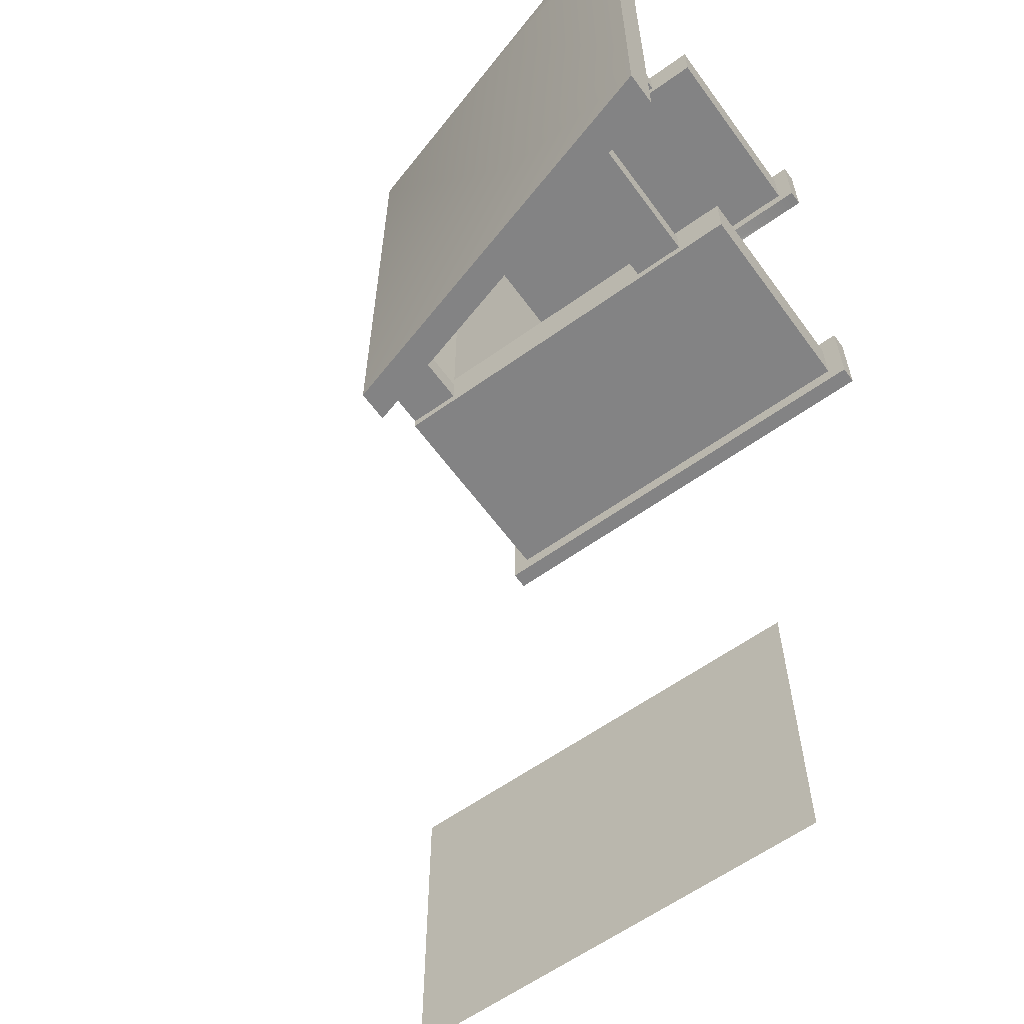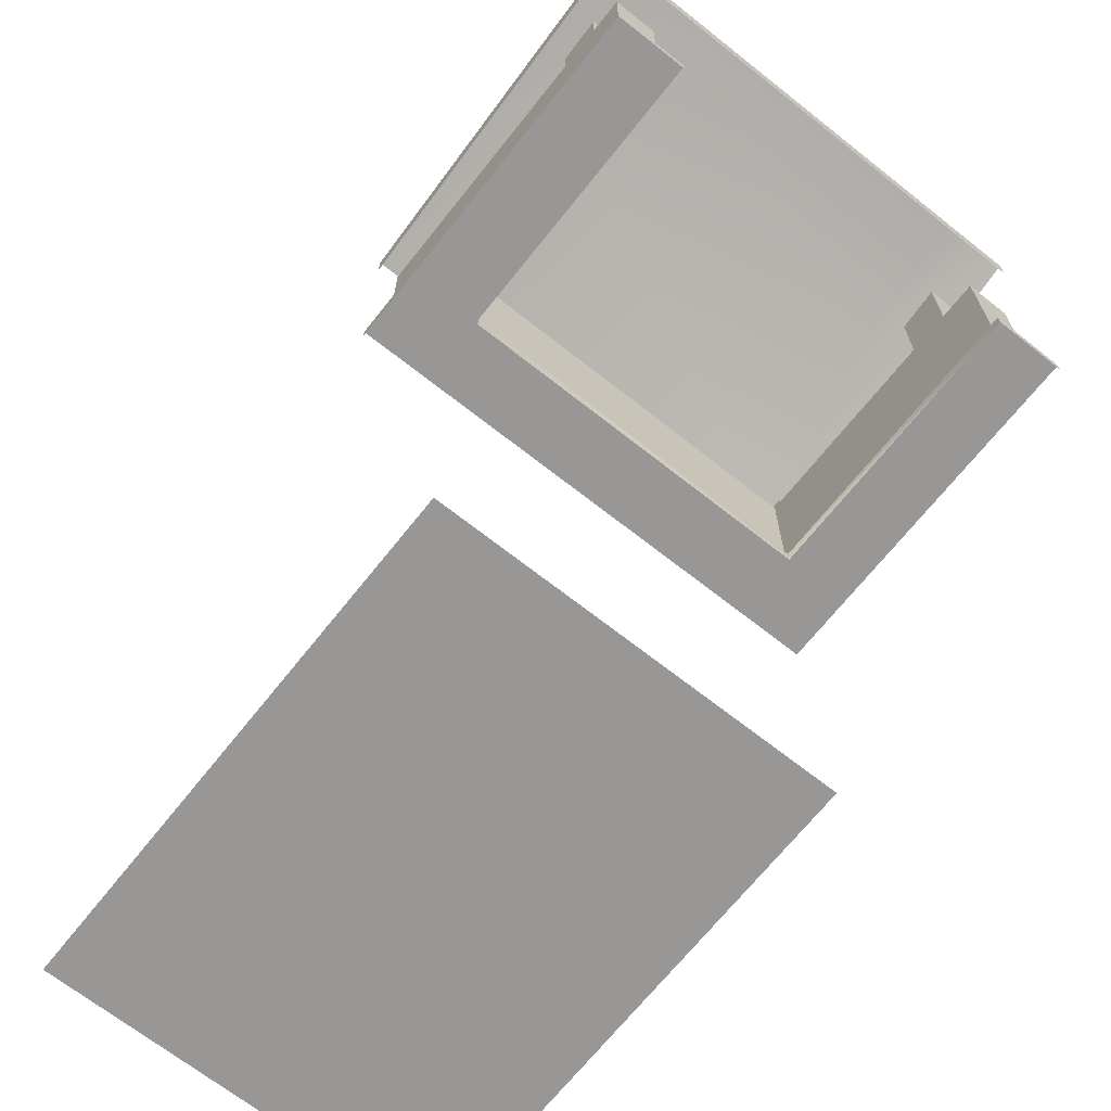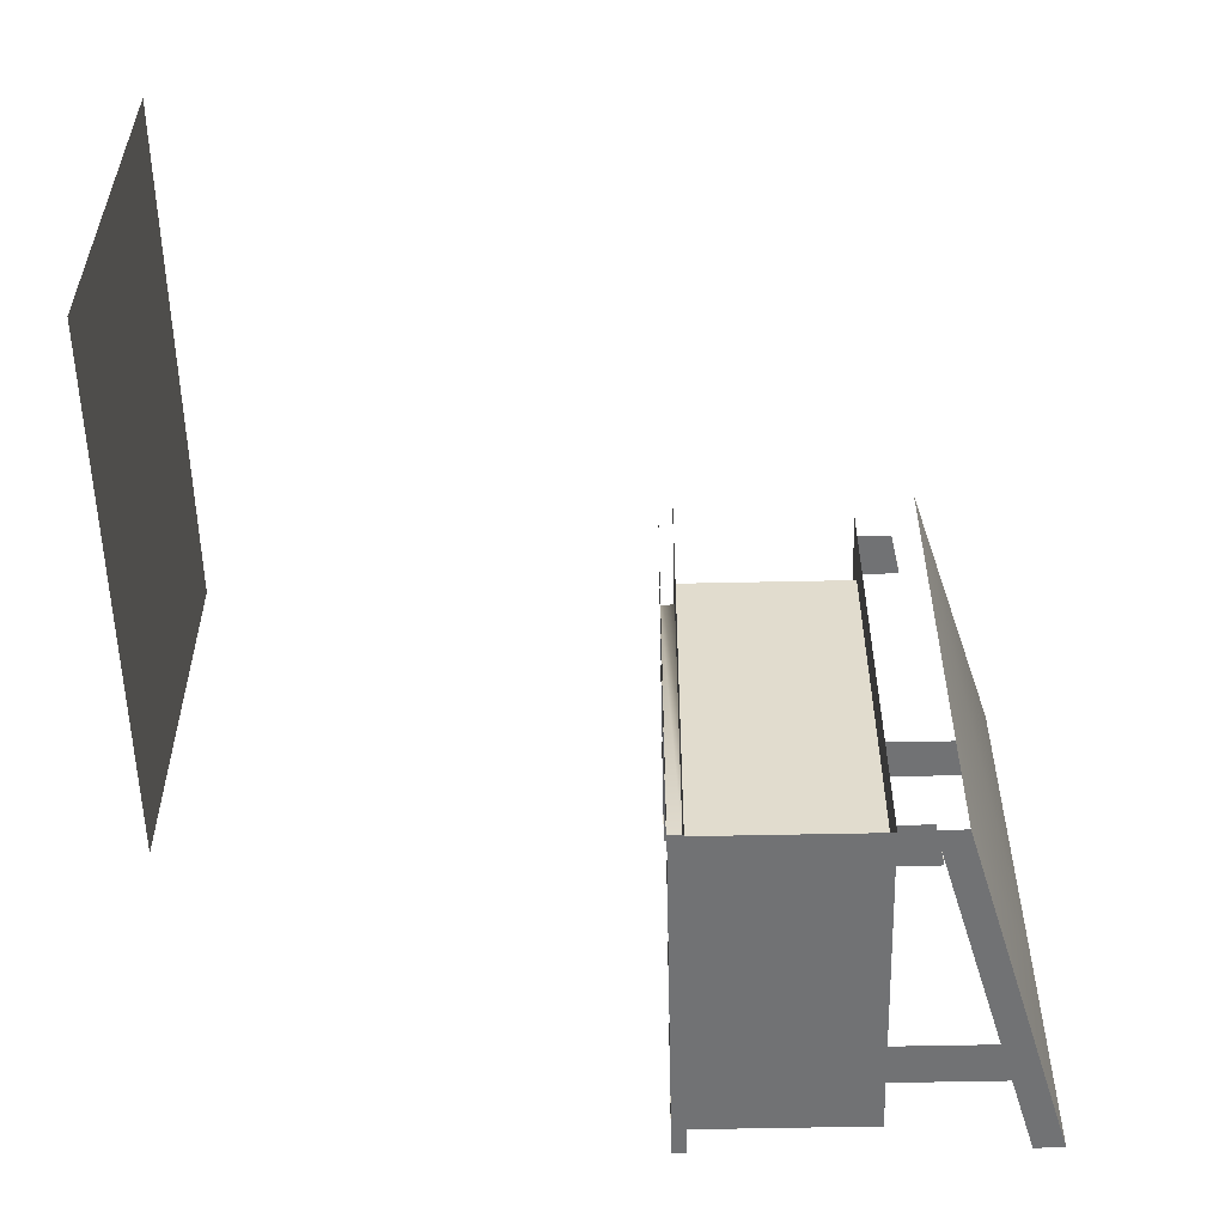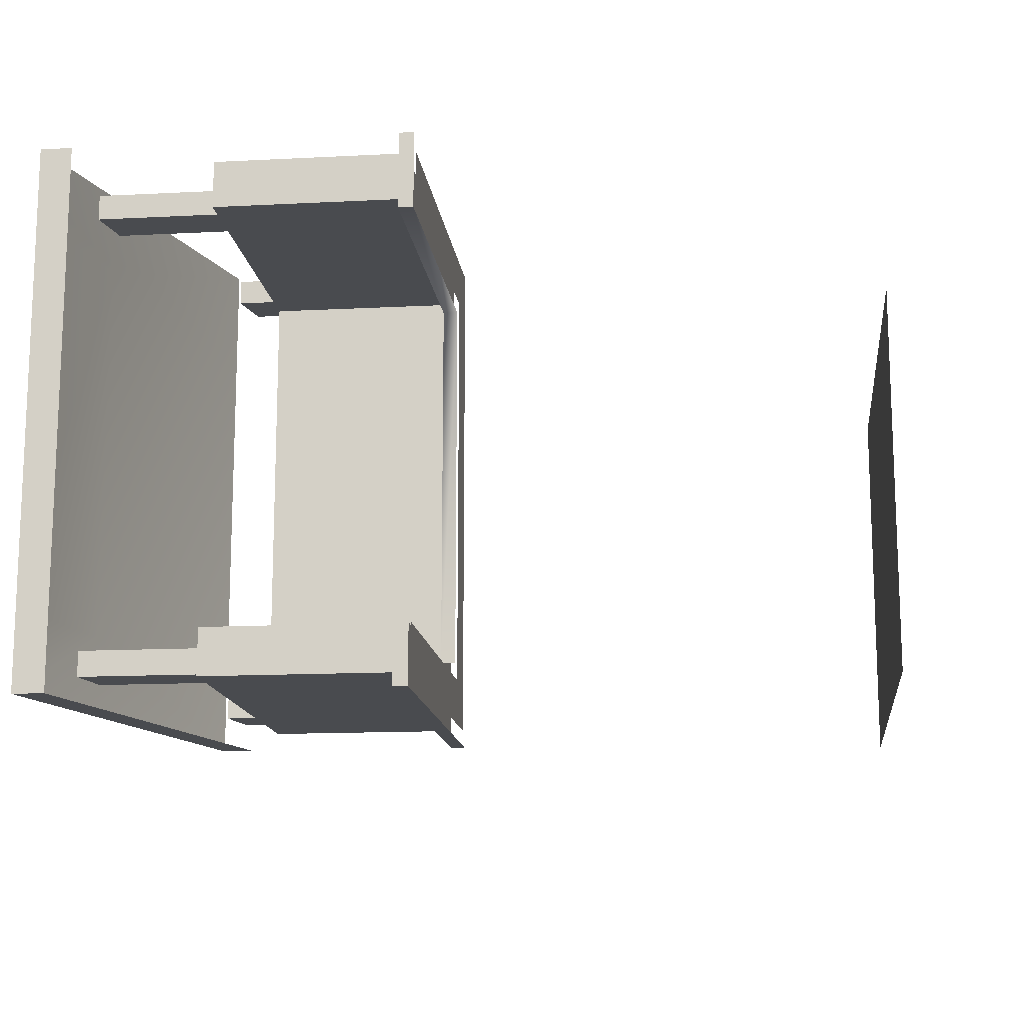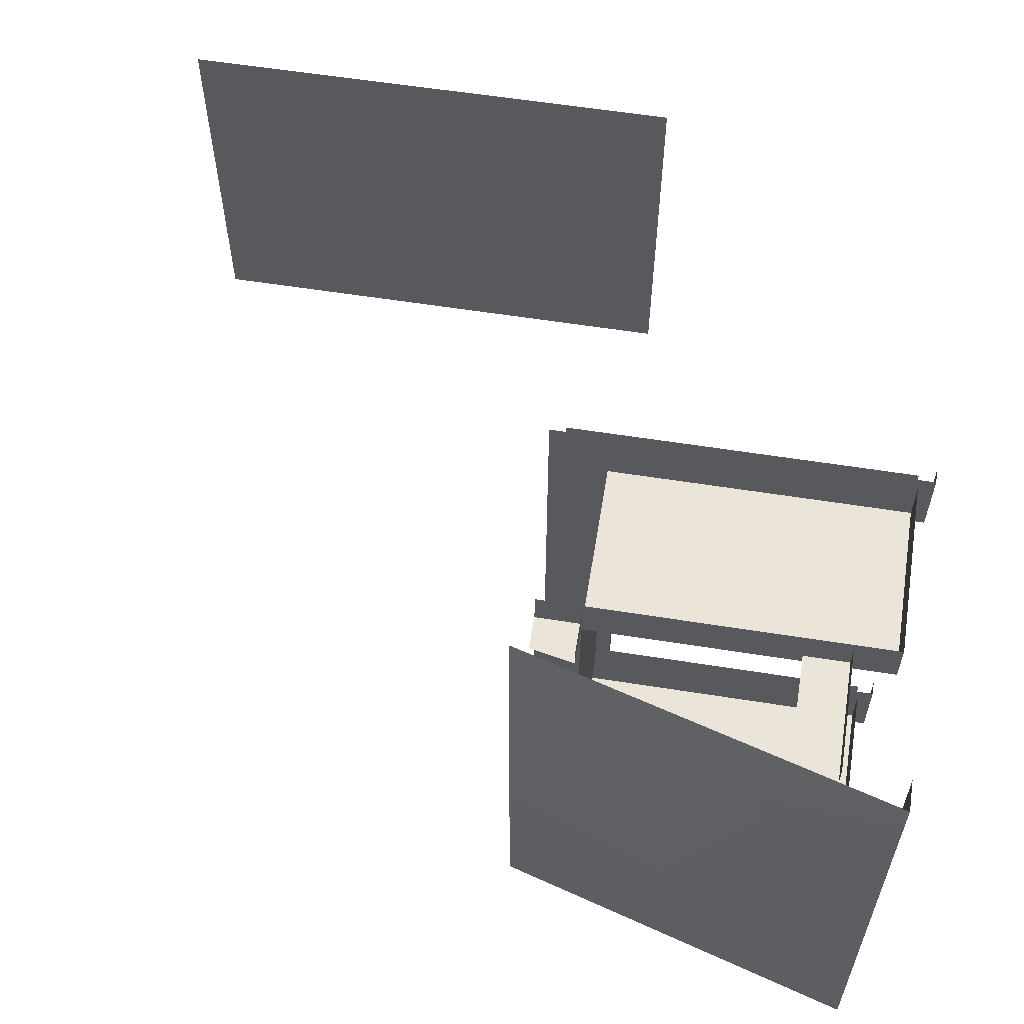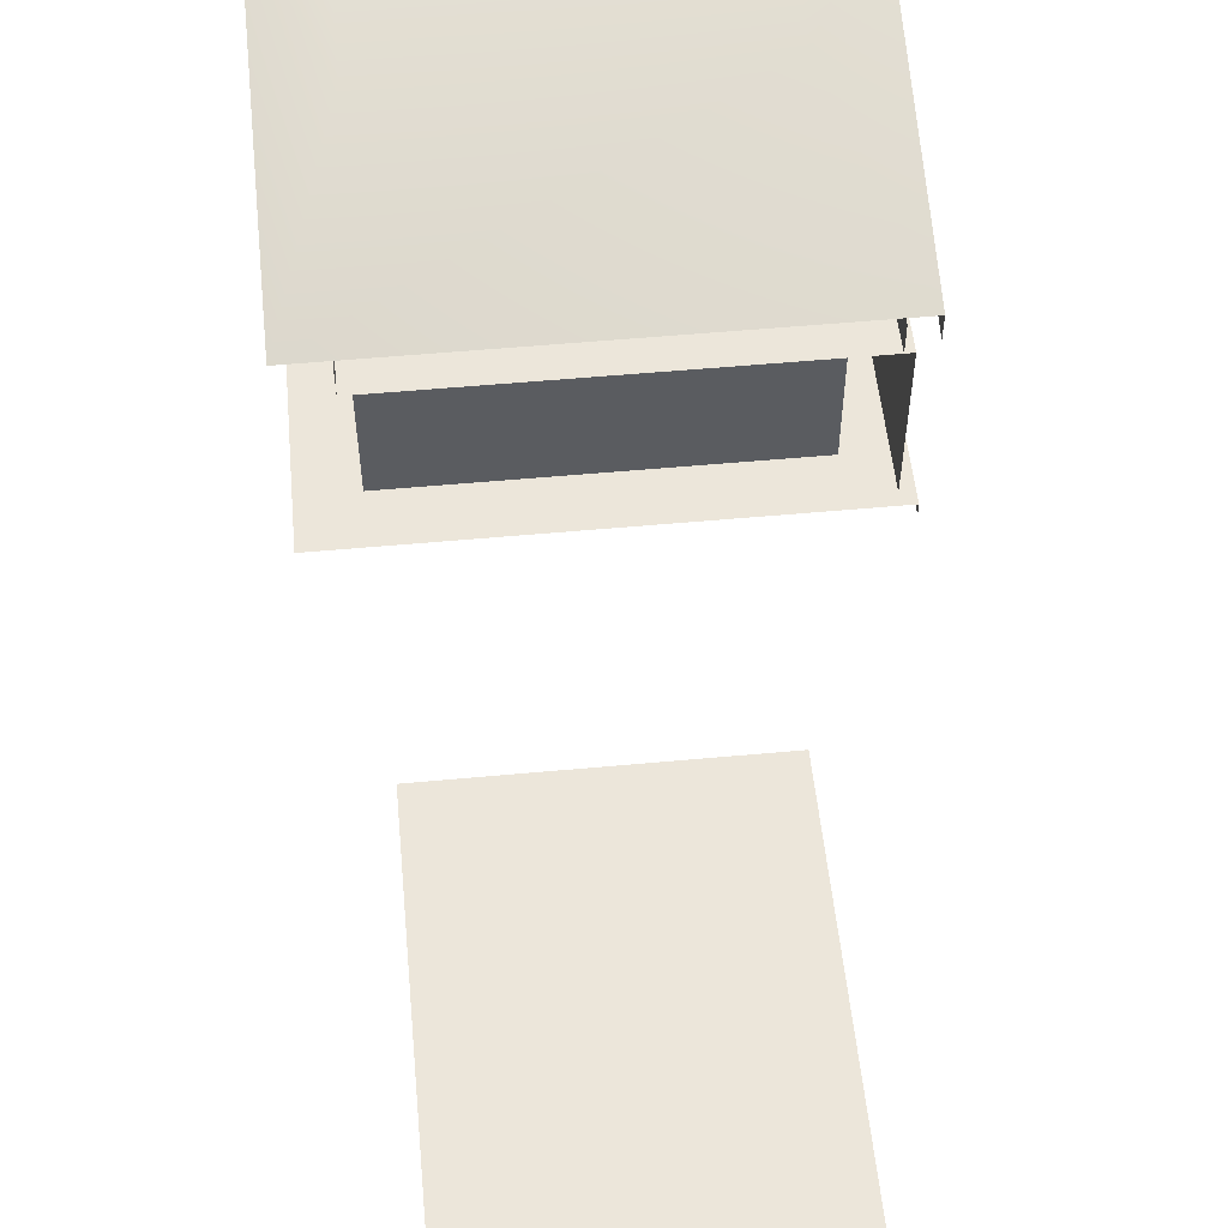
<metadata>
{"format":"obj","ext":"obj","renderer":"f3d","projection":"perspective","resolution":1024,"background":"white","views":[{"elev":-61.1,"azim":-144.0,"up":"+Z"},{"elev":-68.3,"azim":-128.4,"up":"+Y"},{"elev":-55.5,"azim":91.3,"up":"+Z"},{"elev":-14.2,"azim":-83.5,"up":"+Z"},{"elev":58.8,"azim":-170.7,"up":"+Z"},{"elev":54.5,"azim":84.4,"up":"+Y"}]}
</metadata>
<code>
v 98 19 -196
v 196 19 -295
v -295 19 -295
v -295 19 -295
v -295 19 -196
v 98 19 -196
v 196 19 -295
v 196 0 -295
v -295 0 -295
v -295 0 -295
v -295 19 -295
v 196 19 -295
v -295 19 -295
v -295 0 -295
v -295 0 -196
v -295 0 -196
v -295 19 -196
v -295 19 -295
v 118 0 -216
v 177 0 -275
v -275 0 -275
v -275 0 -275
v -275 0 -216
v 118 0 -216
v 177 255 -275
v 118 255 -216
v 118 255 314
v 118 255 314
v 177 255 374
v 177 255 -275
v 196 19 -295
v 98 19 -196
v 98 19 295
v 98 19 295
v 196 19 393
v 196 19 -295
v 98 19 -196
v 98 0 -196
v 98 0 295
v 98 0 295
v 98 19 295
v 98 19 -196
v 177 0 -275
v 118 0 -216
v 118 0 314
v 118 0 314
v 177 0 374
v 177 0 -275
v 196 19 393
v 98 19 295
v -295 19 295
v -295 19 295
v -295 19 393
v 196 19 393
v 98 19 295
v 98 0 295
v -295 0 295
v -295 0 295
v -295 19 295
v 98 19 295
v -295 19 295
v -295 0 295
v -295 0 393
v -295 0 393
v -295 19 393
v -295 19 295
v 177 0 374
v 118 0 314
v -275 0 314
v -275 0 314
v -275 0 374
v 177 0 374
v 196 333 -295
v 196 294 -295
v -295 432 -295
v -295 432 -295
v -295 472 -295
v 196 333 -295
v -295 472 -295
v -295 432 -295
v -295 432 393
v -295 432 393
v -295 472 393
v -295 472 -295
v 177 255 -275
v 177 19 -275
v -275 19 -275
v -275 19 -275
v -275 255 -275
v 177 255 -275
v -275 255 -275
v -275 19 -275
v -275 19 -216
v -275 19 -216
v -275 255 -216
v -275 255 -275
v 118 255 -216
v 118 19 -216
v 118 19 314
v 118 19 314
v 118 255 314
v 118 255 -216
v 118 255 314
v 118 19 314
v -275 19 314
v -275 19 314
v -275 255 314
v 118 255 314
v -275 255 314
v -275 19 314
v -275 19 374
v -275 19 374
v -275 255 374
v -275 255 314
v -97 432 -190
v 196 333 -295
v -295 472 -295
v -295 472 -295
v -295 472 -190
v -97 432 -190
v -97 432 -190
v 196 333 393
v 196 333 -295
v -97 432 301
v 196 333 393
v -97 432 -190
v -97 432 301
v -295 472 393
v 196 333 393
v -295 472 301
v -295 472 393
v -97 432 301
v -97 432 301
v -295 472 -190
v -295 472 301
v -295 472 -190
v -97 432 301
v -97 432 -190
v 118 255 -216
v 177 255 -275
v -131 255 -275
v -131 255 -275
v -131 255 -216
v 118 255 -216
v -131 255 374
v 118 255 314
v -131 255 314
v 118 255 314
v -131 255 374
v 177 255 374
v -179 255 -275
v -275 255 -216
v -179 255 -216
v -275 255 -216
v -179 255 -275
v -275 255 -275
v -179 255 314
v -275 255 374
v -179 255 374
v -275 255 374
v -179 255 314
v -275 255 314
v -179 255 -216
v -131 255 -275
v -179 255 -275
v -131 255 -275
v -179 255 -216
v -131 255 -216
v -179 255 374
v -131 255 314
v -179 255 314
v -131 255 314
v -179 255 374
v -131 255 374
v -157 407 -262
v -157 255 -262
v -216 255 -262
v -216 255 -262
v -216 418 -262
v -157 407 -262
v -216 418 -262
v -216 255 -262
v -216 255 -230
v -216 255 -230
v -216 418 -230
v -216 418 -262
v 177 299 -262
v 177 255 -262
v 118 255 -262
v 118 255 -262
v 118 311 -262
v 177 299 -262
v 118 311 -262
v 118 255 -262
v 118 255 -230
v 118 255 -230
v 118 311 -230
v 118 311 -262
v 808 -588 -216
v 118 -588 -216
v 118 -588 314
v 118 -588 314
v 808 -588 314
v 808 -588 -216
v -157 407 328
v -157 255 328
v -216 255 328
v -216 255 328
v -216 418 328
v -157 407 328
v -216 418 328
v -216 255 328
v -216 255 360
v -216 255 360
v -216 418 360
v -216 418 328
v 177 299 328
v 177 255 328
v 118 255 328
v 118 255 328
v 118 311 328
v 177 299 328
v 118 311 328
v 118 255 328
v 118 255 360
v 118 255 360
v 118 311 360
v 118 311 328
f 1 2 3
f 4 5 6
f 7 8 9
f 10 11 12
f 13 14 15
f 16 17 18
f 19 20 21
f 22 23 24
f 25 26 27
f 28 29 30
f 31 32 33
f 34 35 36
f 37 38 39
f 40 41 42
f 43 44 45
f 46 47 48
f 49 50 51
f 52 53 54
f 55 56 57
f 58 59 60
f 61 62 63
f 64 65 66
f 67 68 69
f 70 71 72
f 73 74 75
f 76 77 78
f 79 80 81
f 82 83 84
f 85 86 87
f 88 89 90
f 91 92 93
f 94 95 96
f 97 98 99
f 100 101 102
f 103 104 105
f 106 107 108
f 109 110 111
f 112 113 114
f 115 116 117
f 118 119 120
f 121 122 123
f 124 125 126
f 127 128 129
f 130 131 132
f 133 134 135
f 136 137 138
f 139 140 141
f 142 143 144
f 145 146 147
f 148 149 150
f 151 152 153
f 154 155 156
f 157 158 159
f 160 161 162
f 163 164 165
f 166 167 168
f 169 170 171
f 172 173 174
f 175 176 177
f 178 179 180
f 181 182 183
f 184 185 186
f 187 188 189
f 190 191 192
f 193 194 195
f 196 197 198
f 199 200 201
f 202 203 204
f 205 206 207
f 208 209 210
f 211 212 213
f 214 215 216
f 217 218 219
f 220 221 222
f 223 224 225
f 226 227 228

</code>
